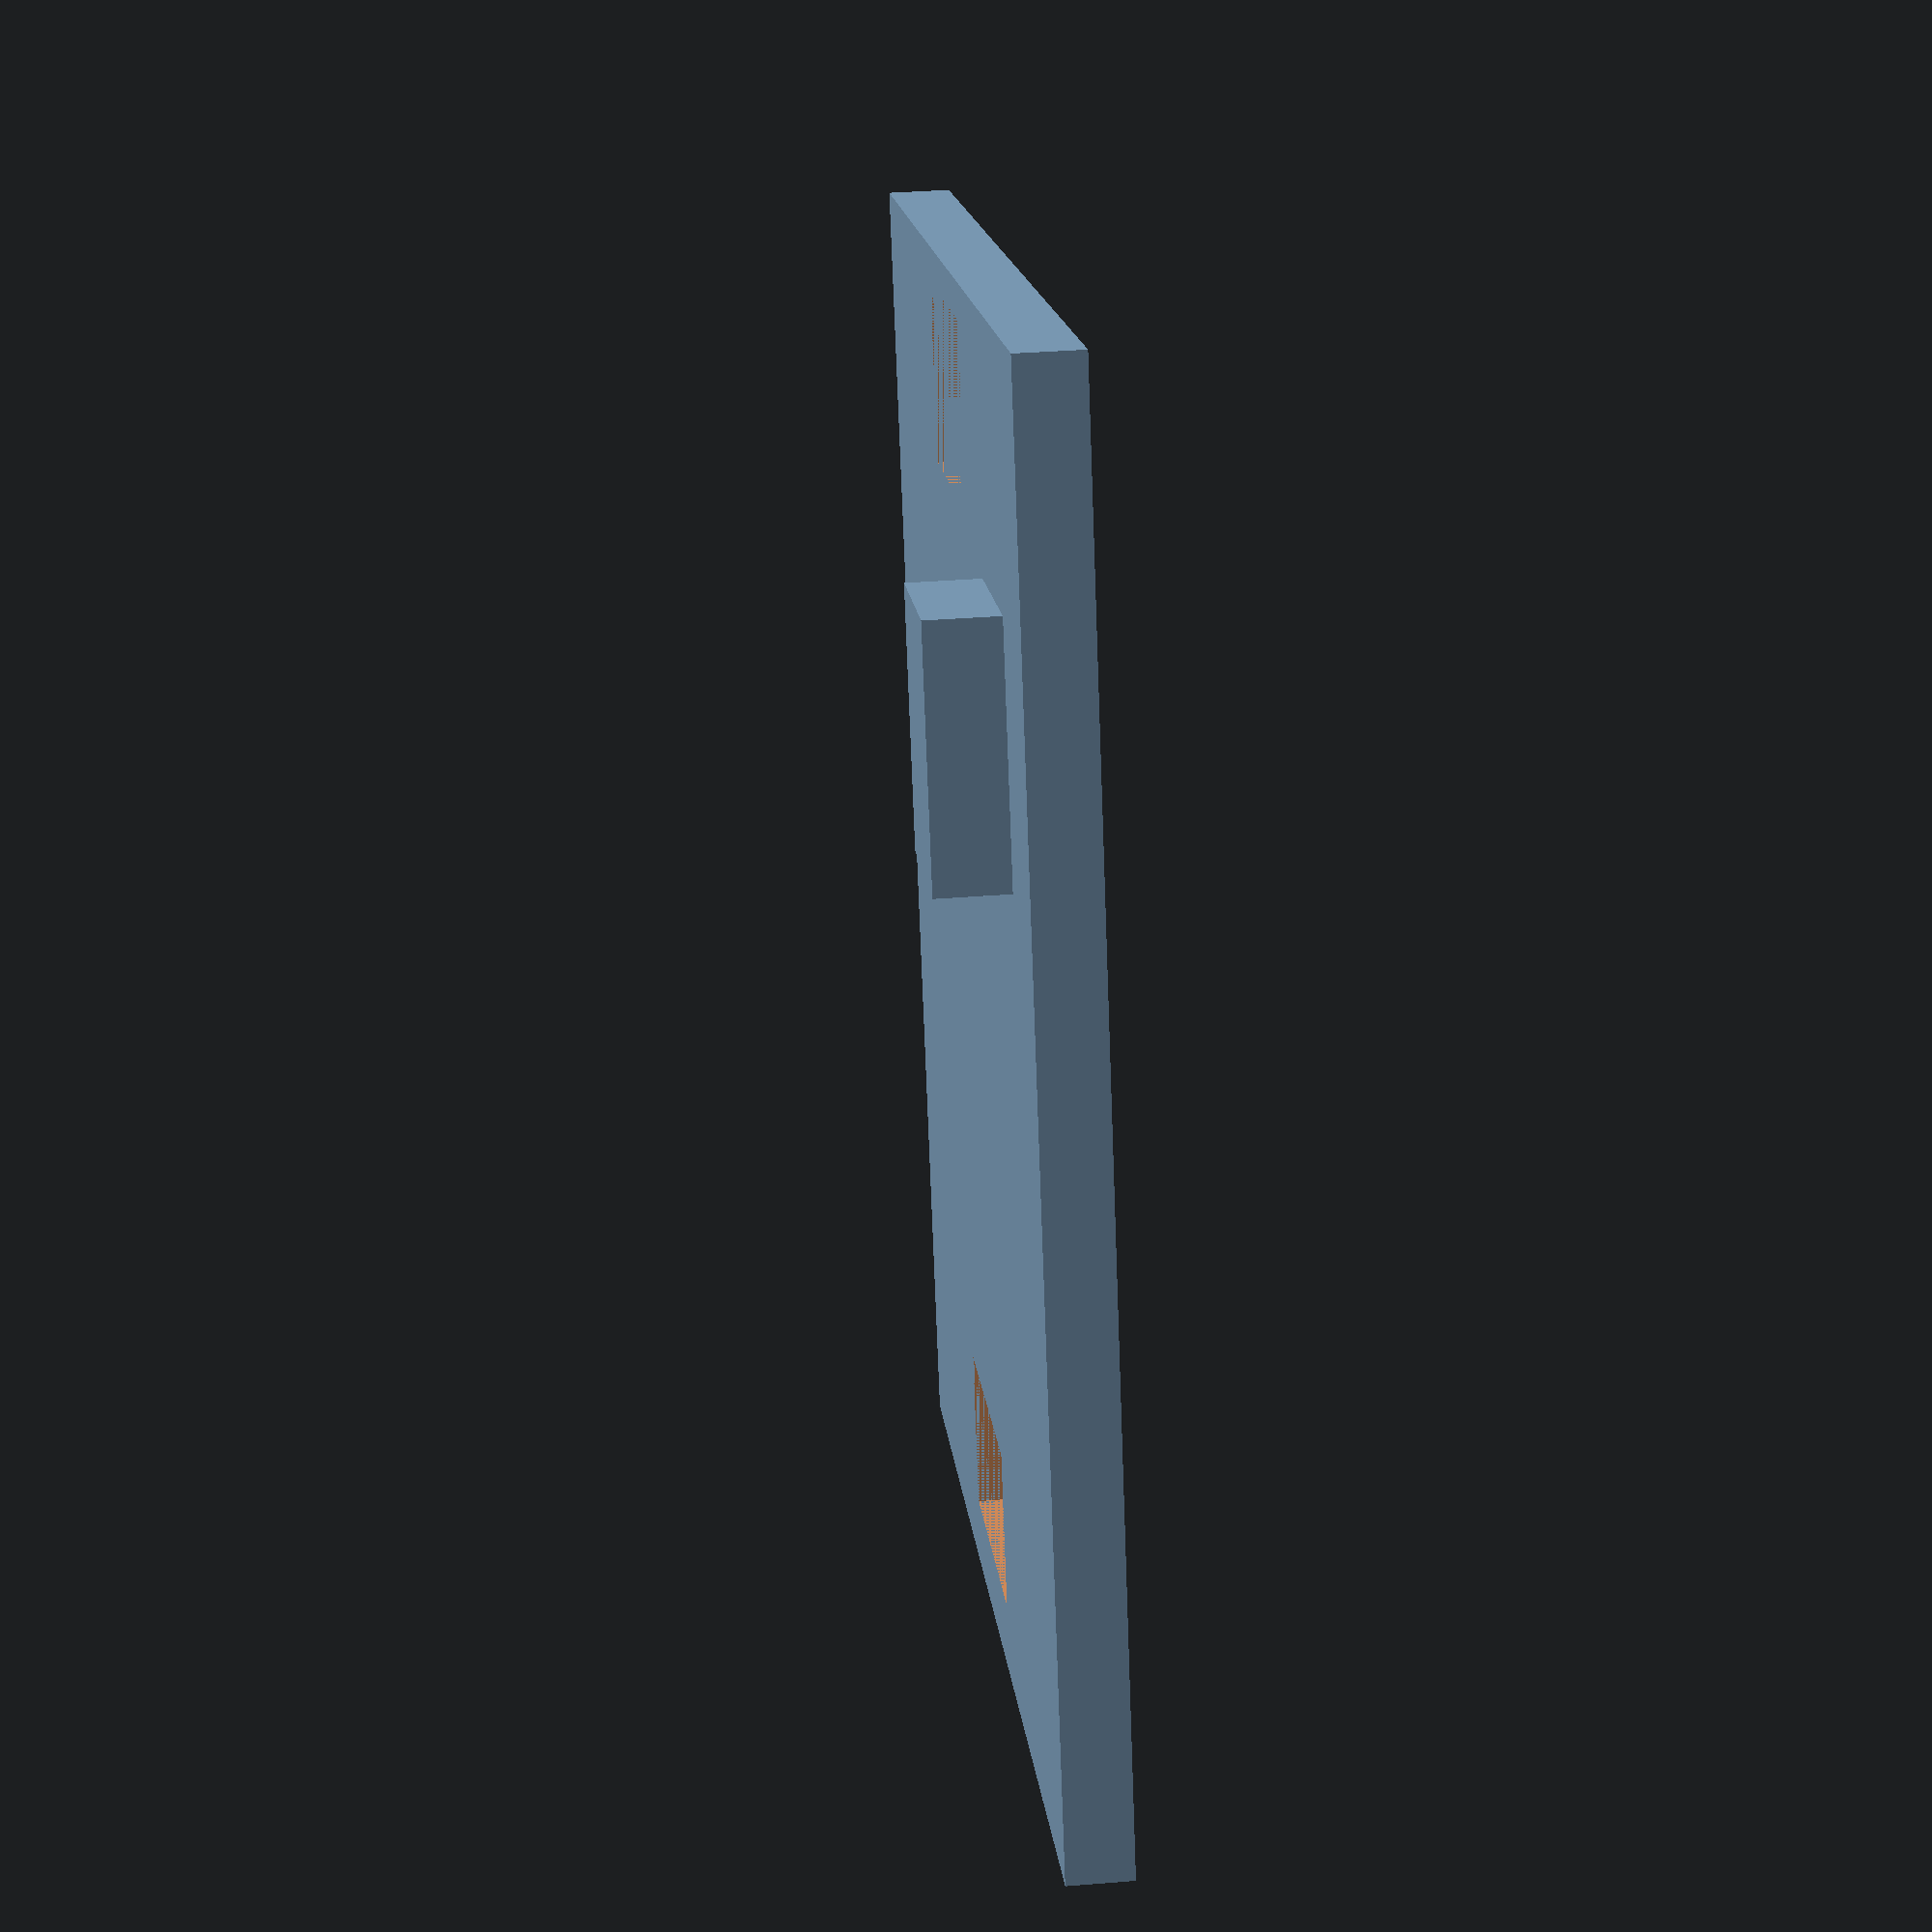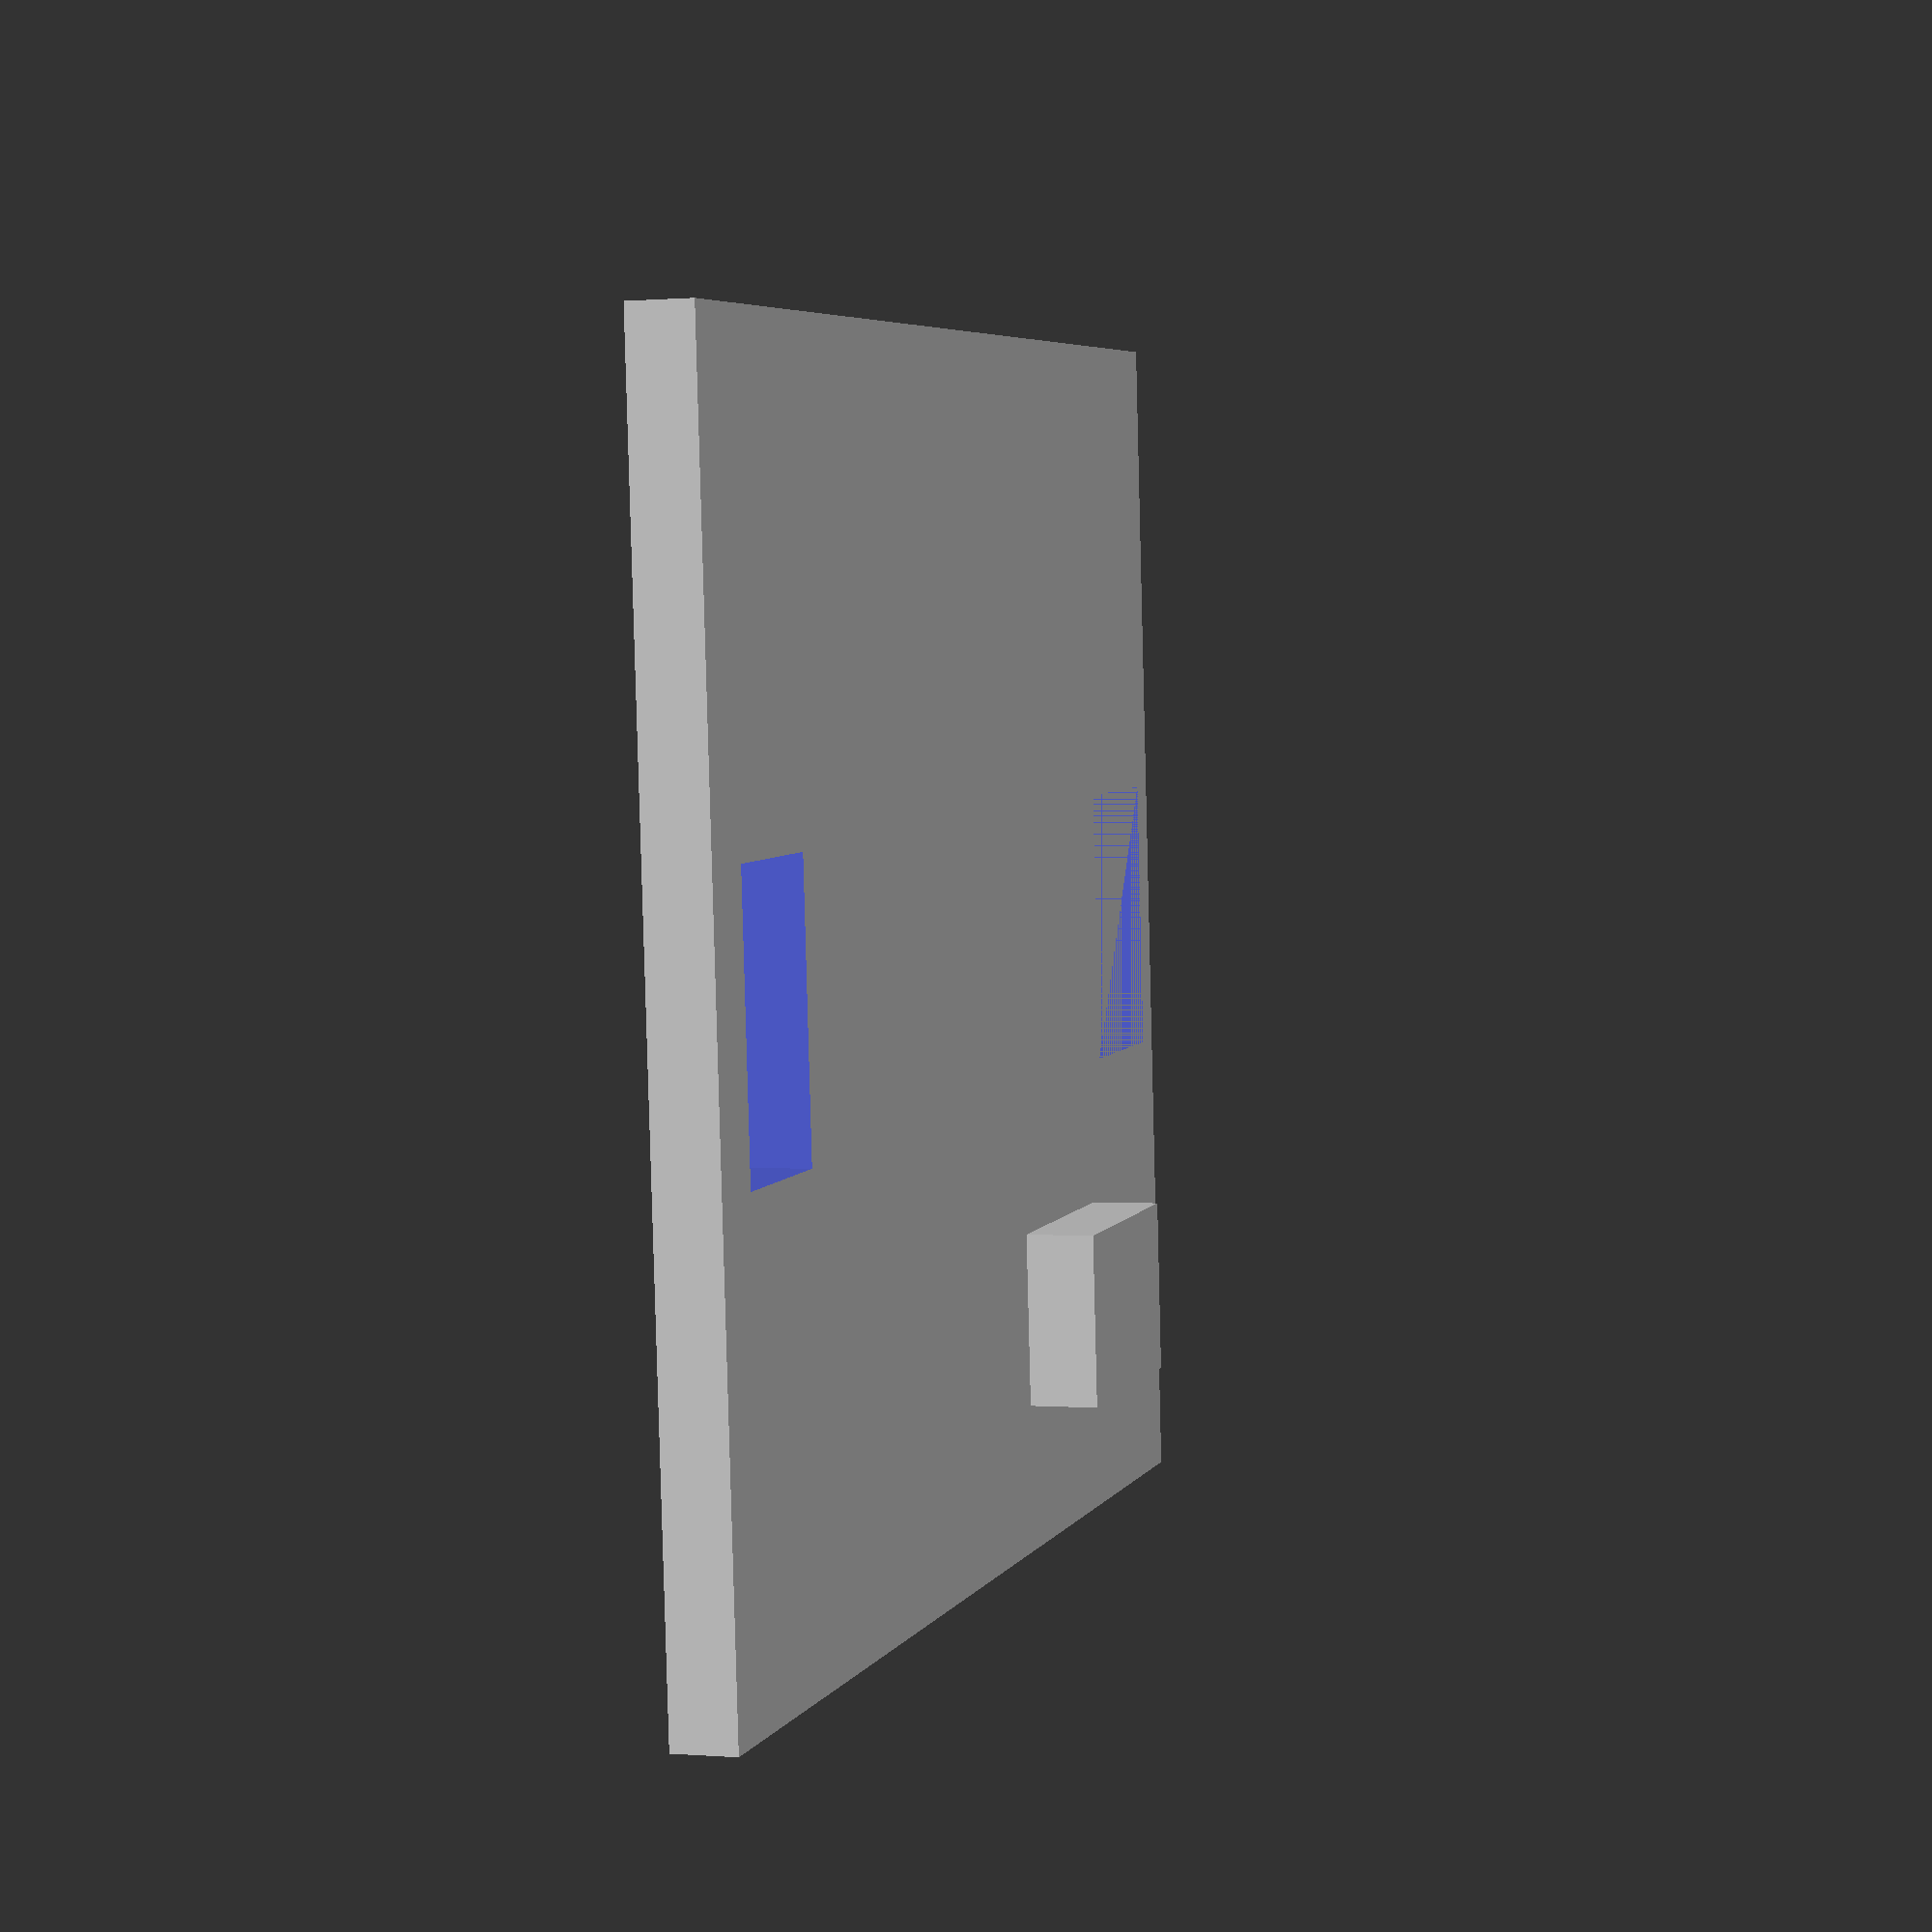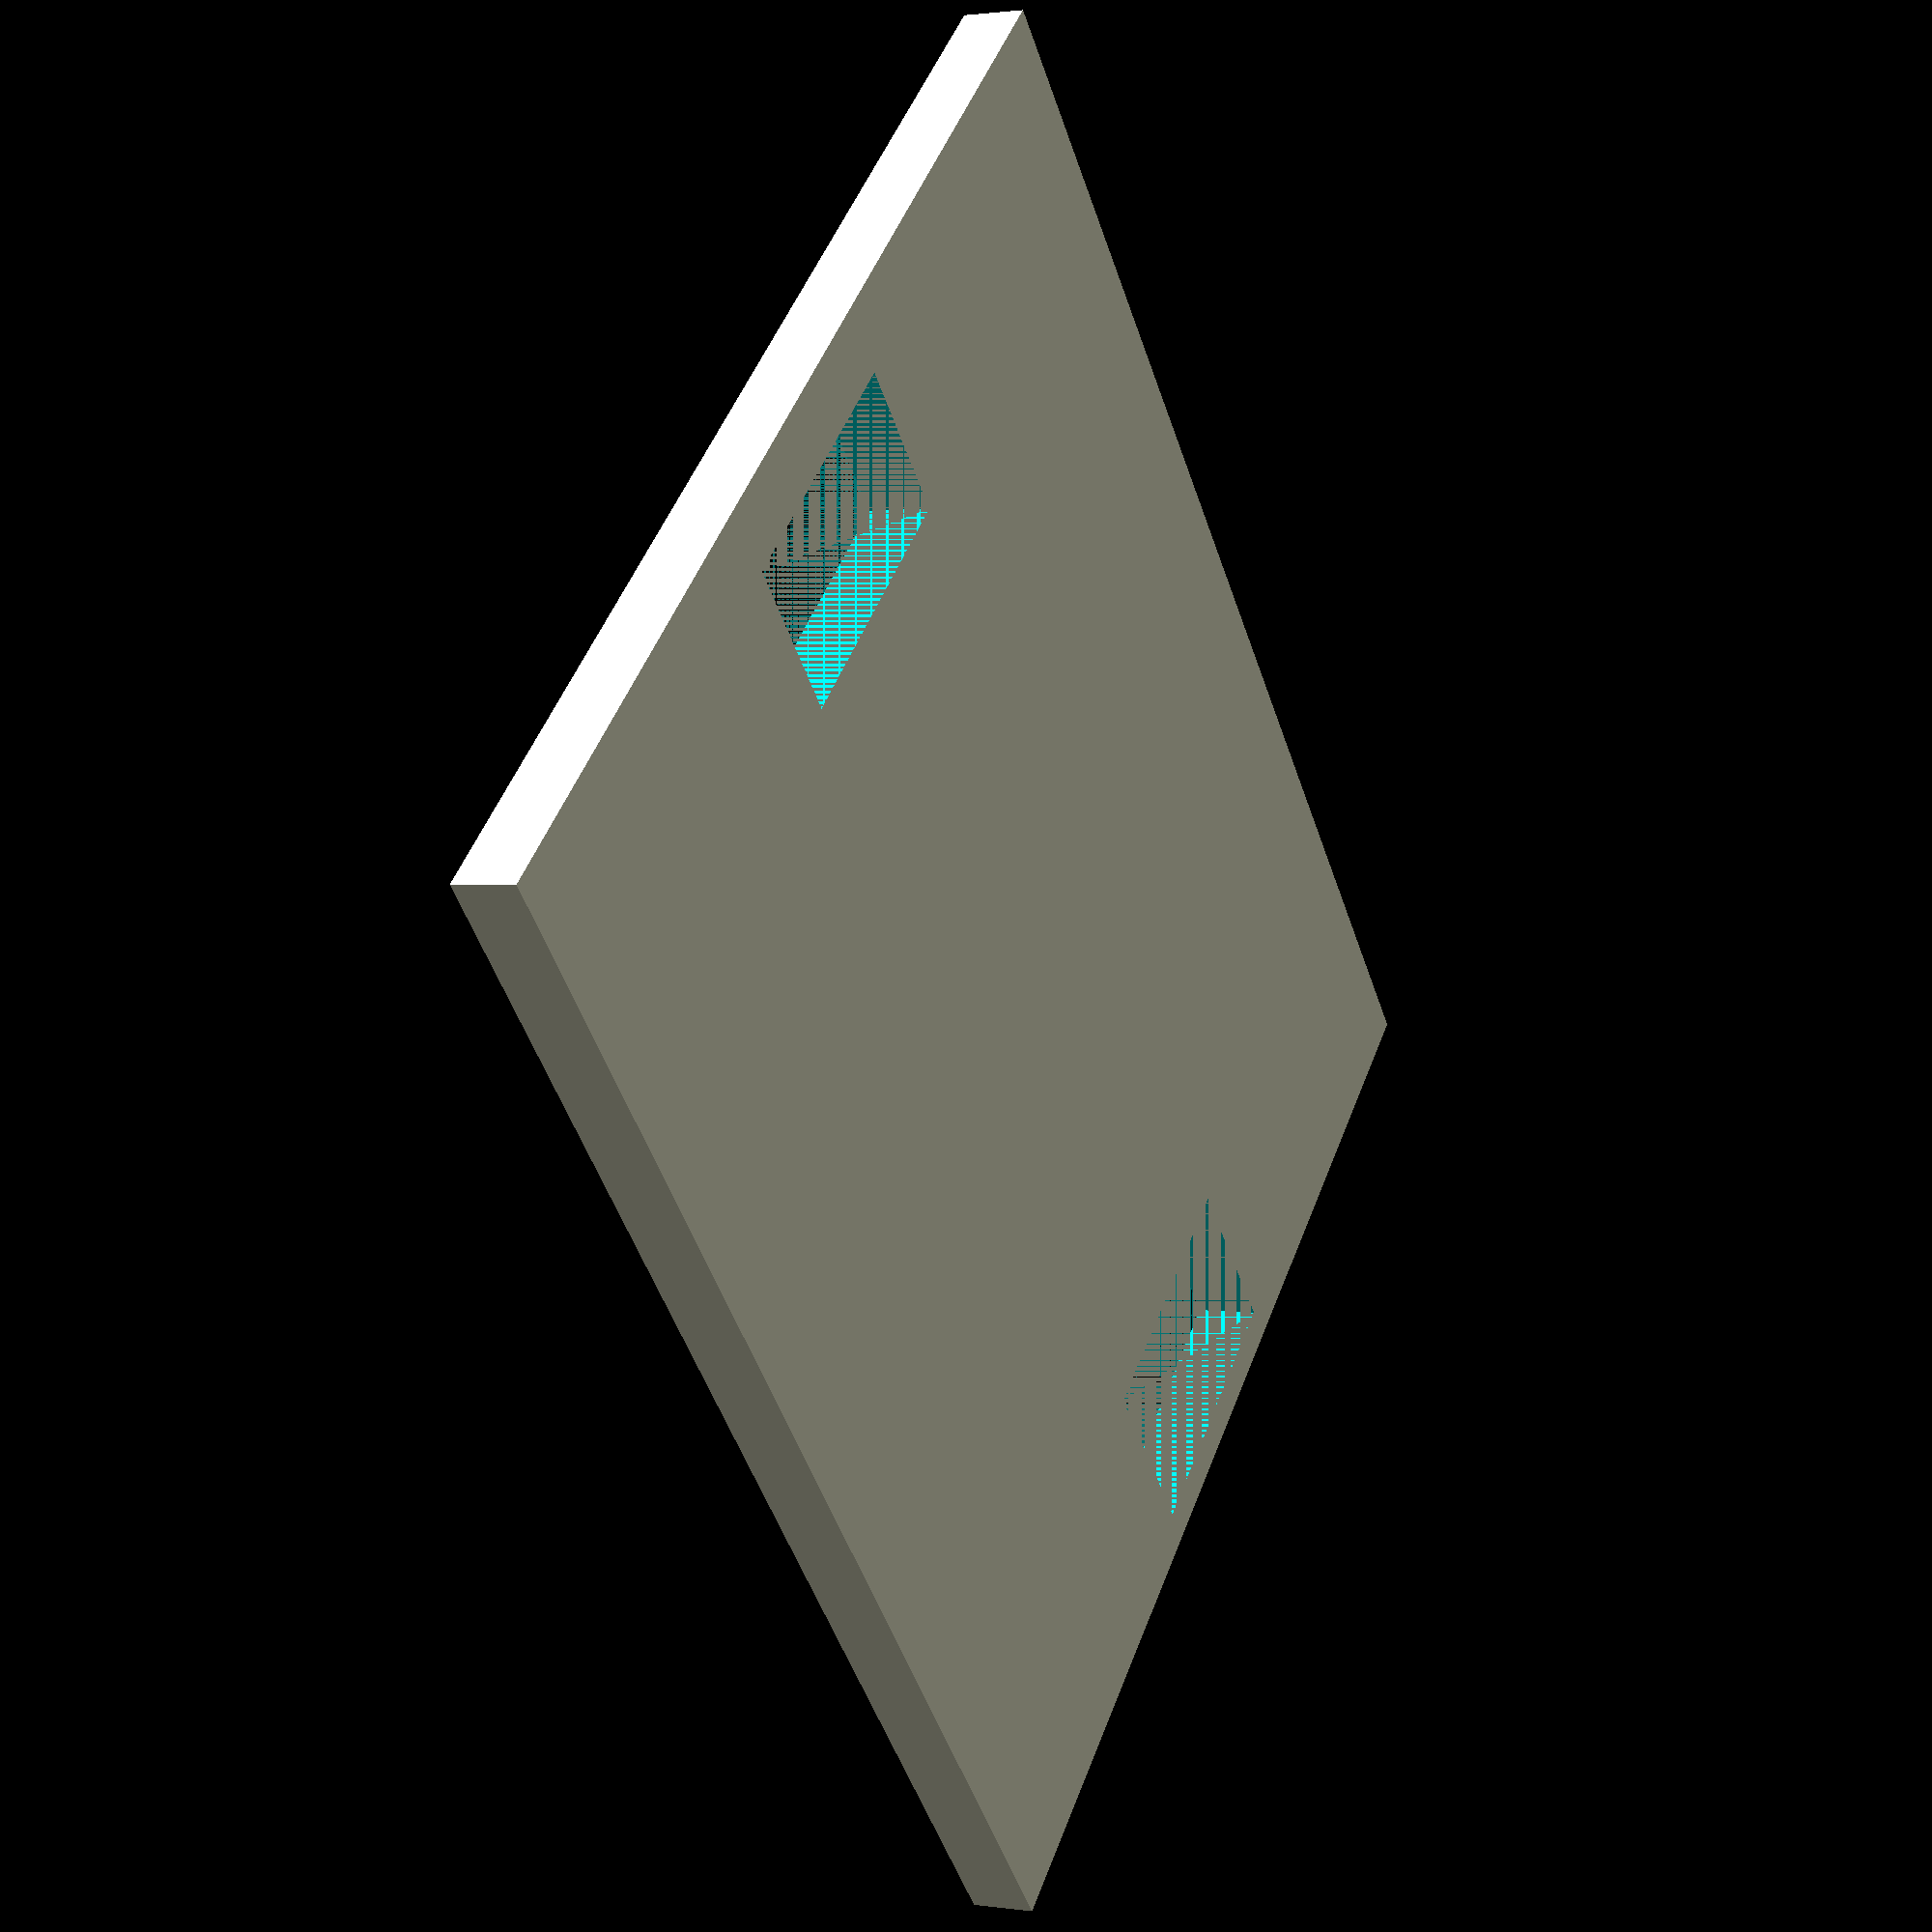
<openscad>
//Abstand zwischen zwei Winkeln
d2=3.6;
d=d2/2;

//Länge von außen bis zum Eck
l=38.8;
b=35;

//Breite Schlitz
bs=9;
//Breite Nippel
bn=8;
//y Nippel 1 (Eck)
yn1a=1;
yn1b=6;
tn1=yn1b-yn1a;

//yh (von hinten) Nippel 2
yn2a=2;
yn2b=6.5;
tn2=yn2b-yn2a;

//cube([b,l,d2]);

//Original-Breite Nut
obn=7.5;
//Soll Nut Füller
bnf=5;
//Abstand Nut Rand
anr=3;

difference() {
cube([b,l,d]);

translate([b/2-bn/2,yn1a,0])
cube([bn,tn1,d]);
    
    
translate([b/2-bn/2,l-tn2-yn2a,0])
    cube([bn,tn2,d]);
}

//nut a tiefe (die am eck)
nay=7;
nat=13-nay;
tn=2;

xn=anr+(obn-bnf)/2;

translate([xn,nay,d])
cube([bnf,nay,tn]);
</openscad>
<views>
elev=143.2 azim=338.4 roll=95.9 proj=p view=wireframe
elev=179.9 azim=85.1 roll=252.4 proj=p view=solid
elev=358.7 azim=42.7 roll=117.2 proj=p view=wireframe
</views>
